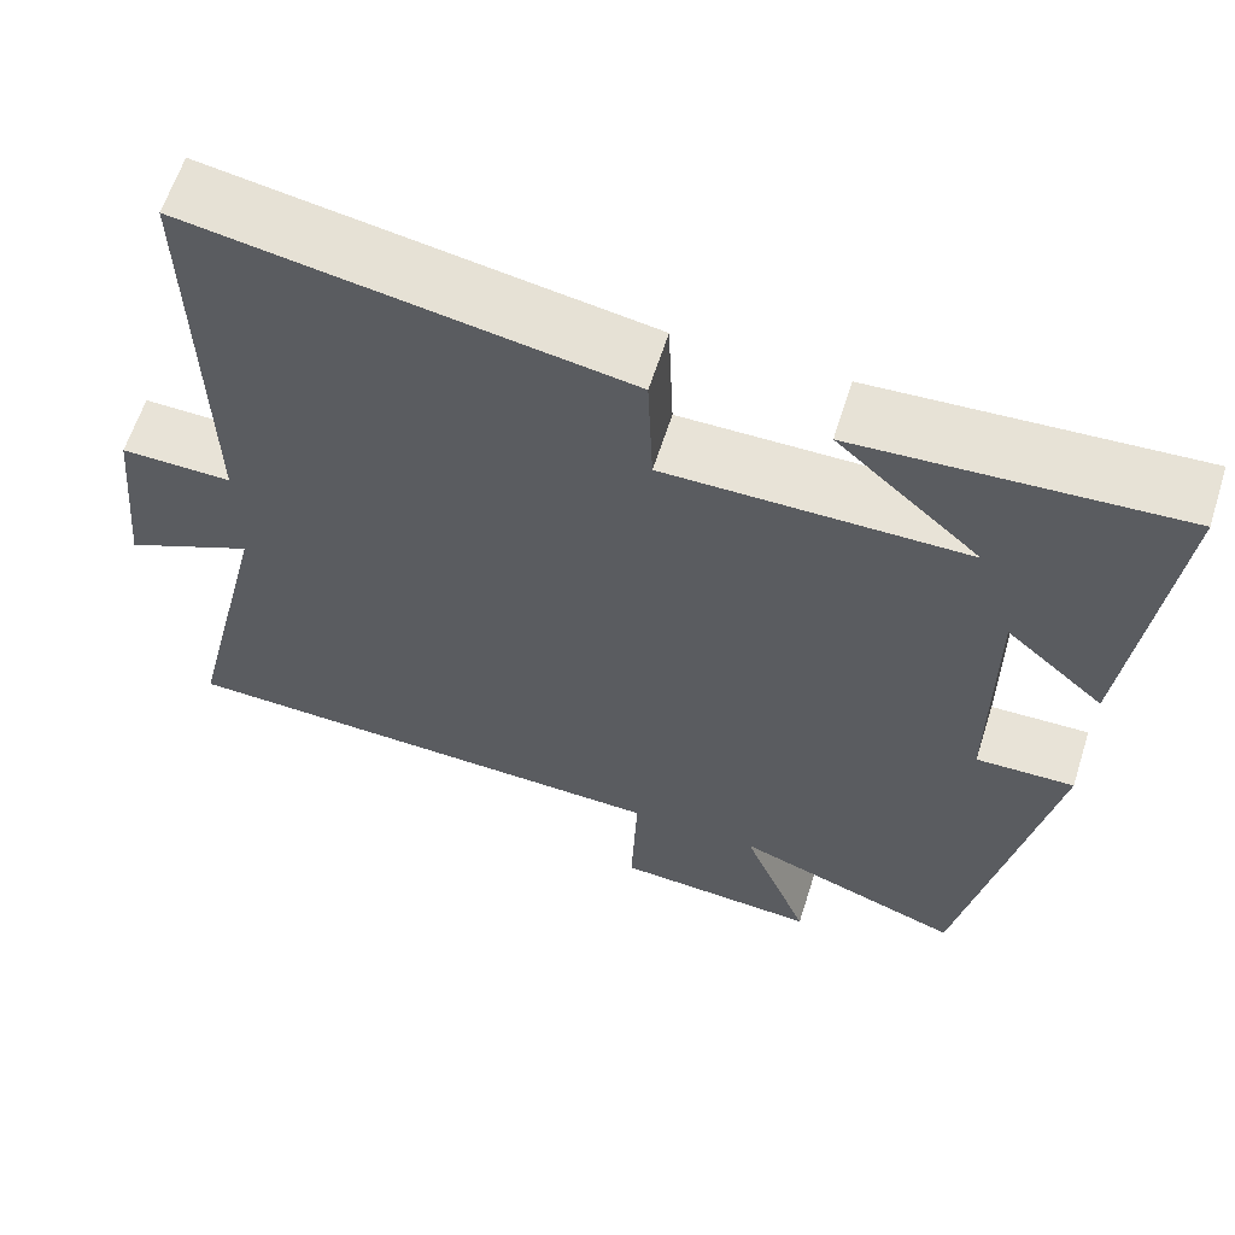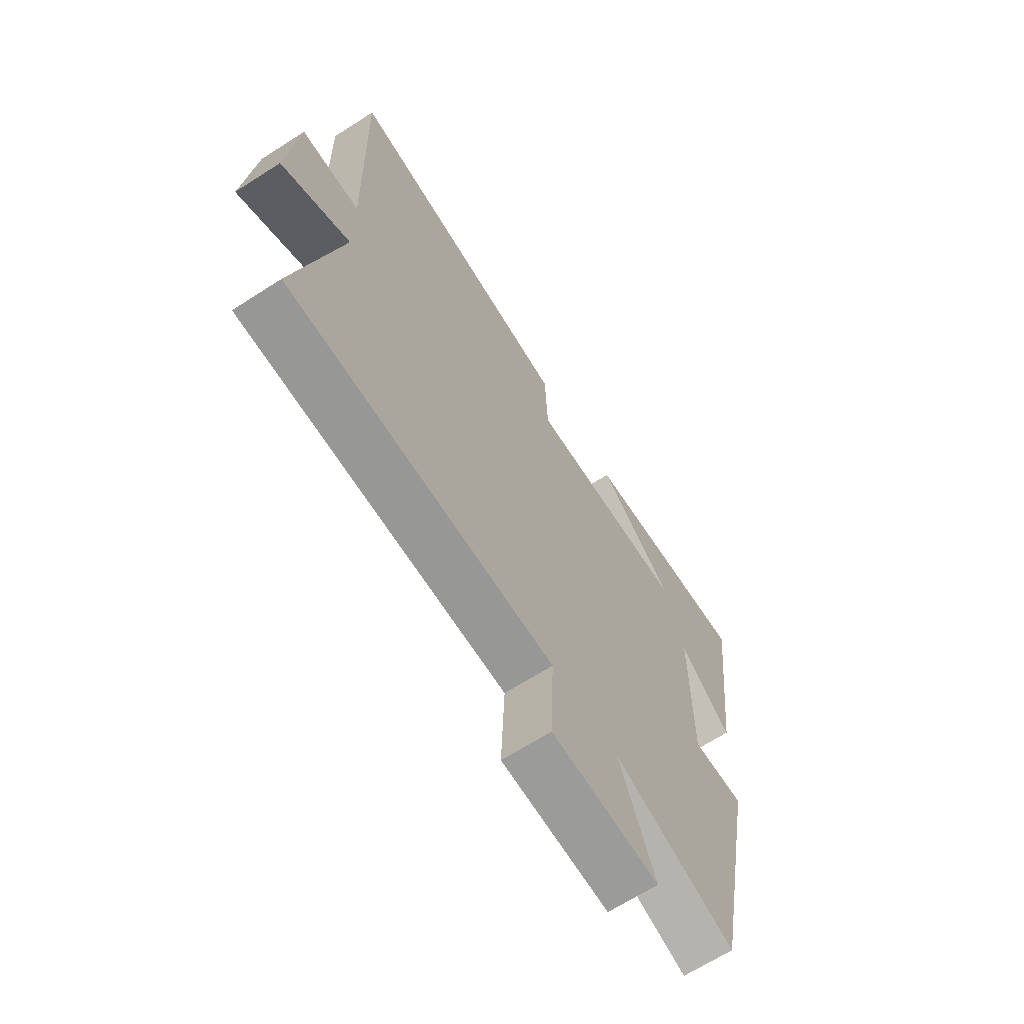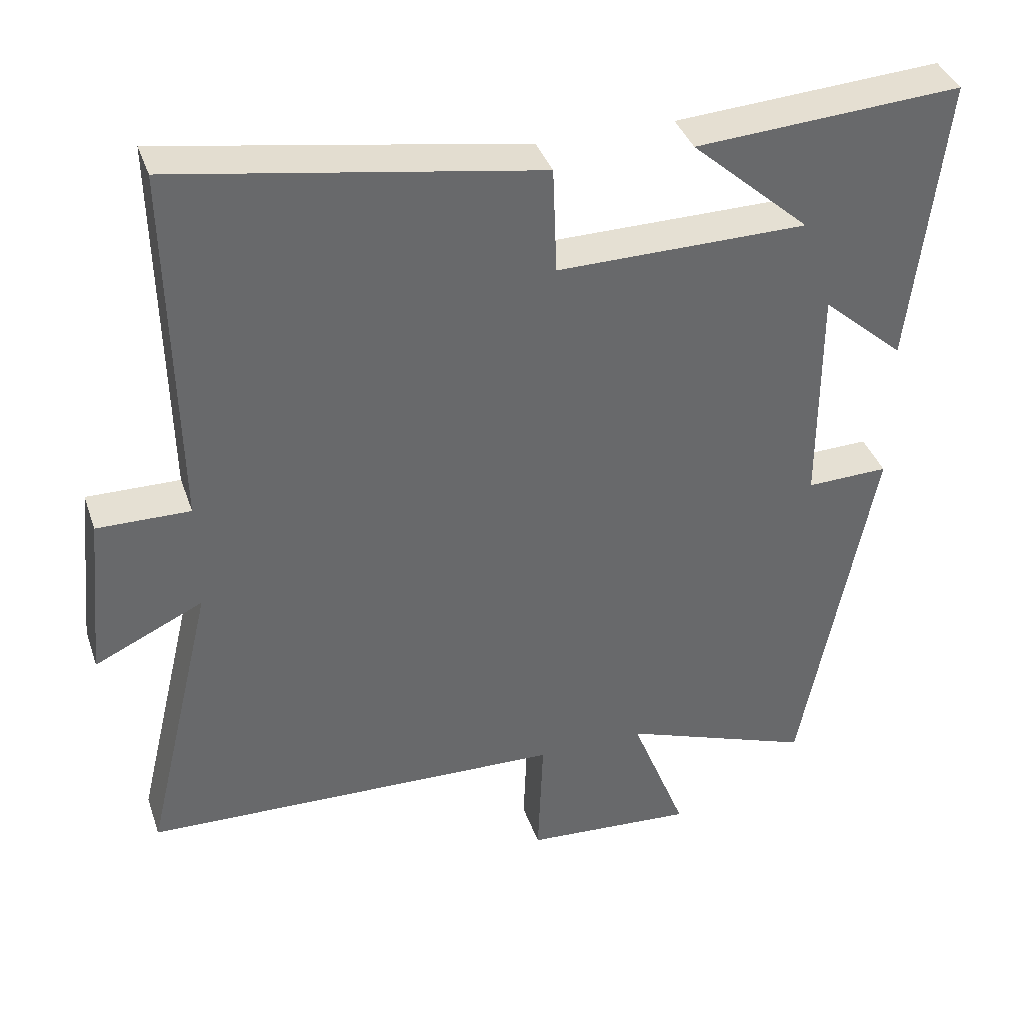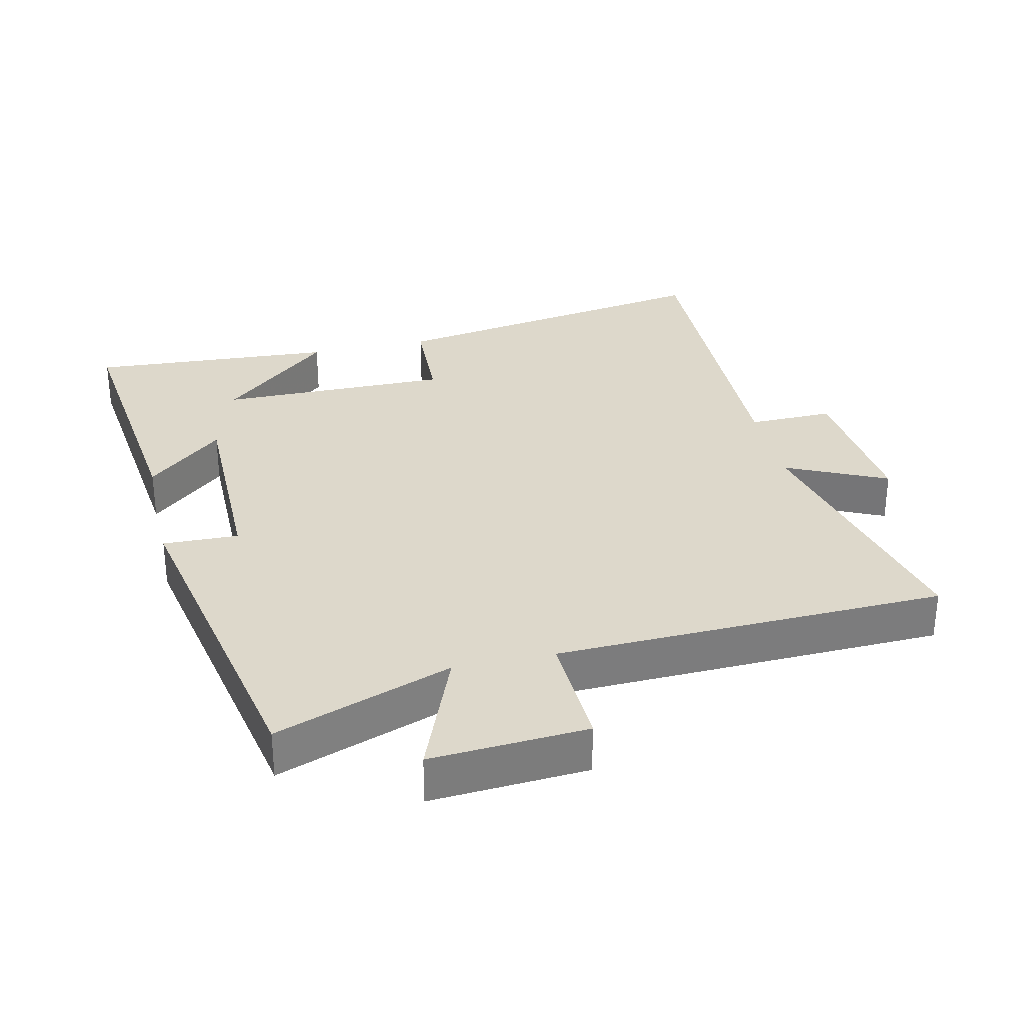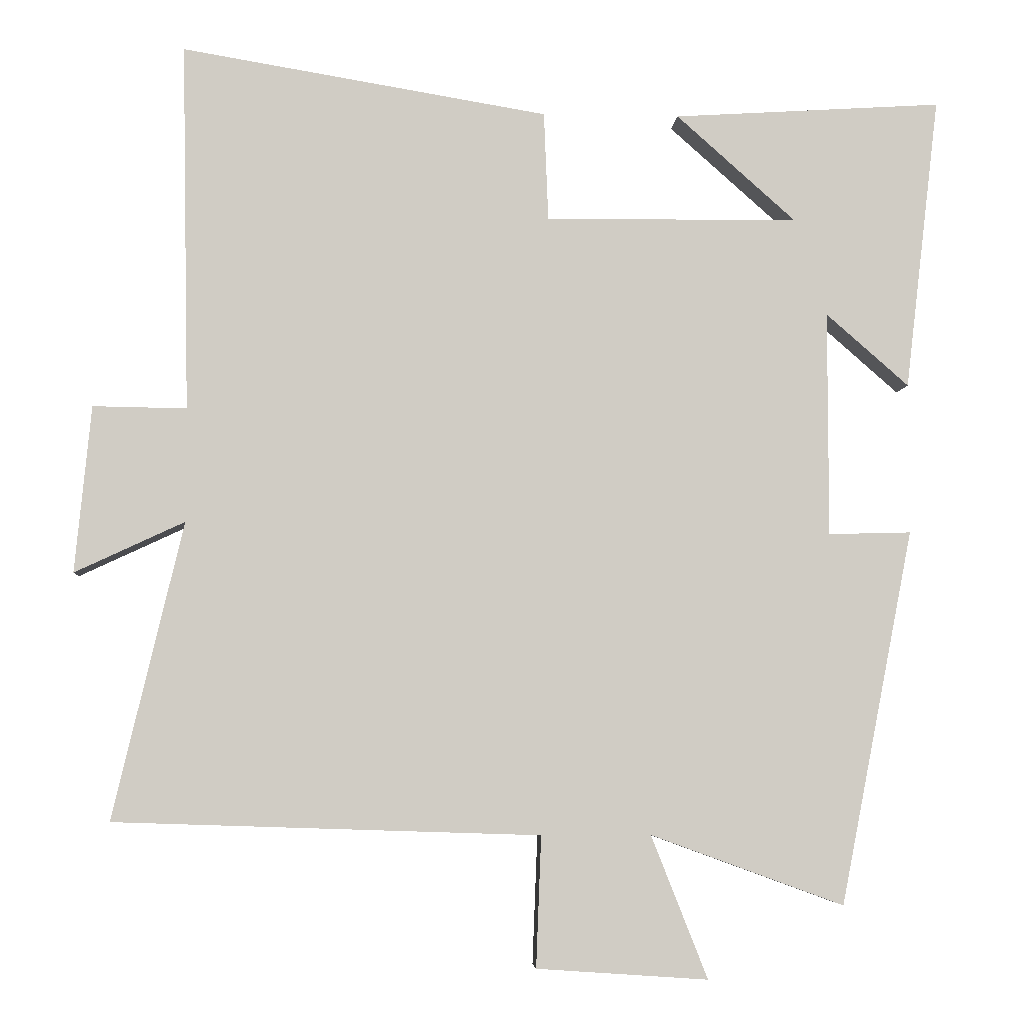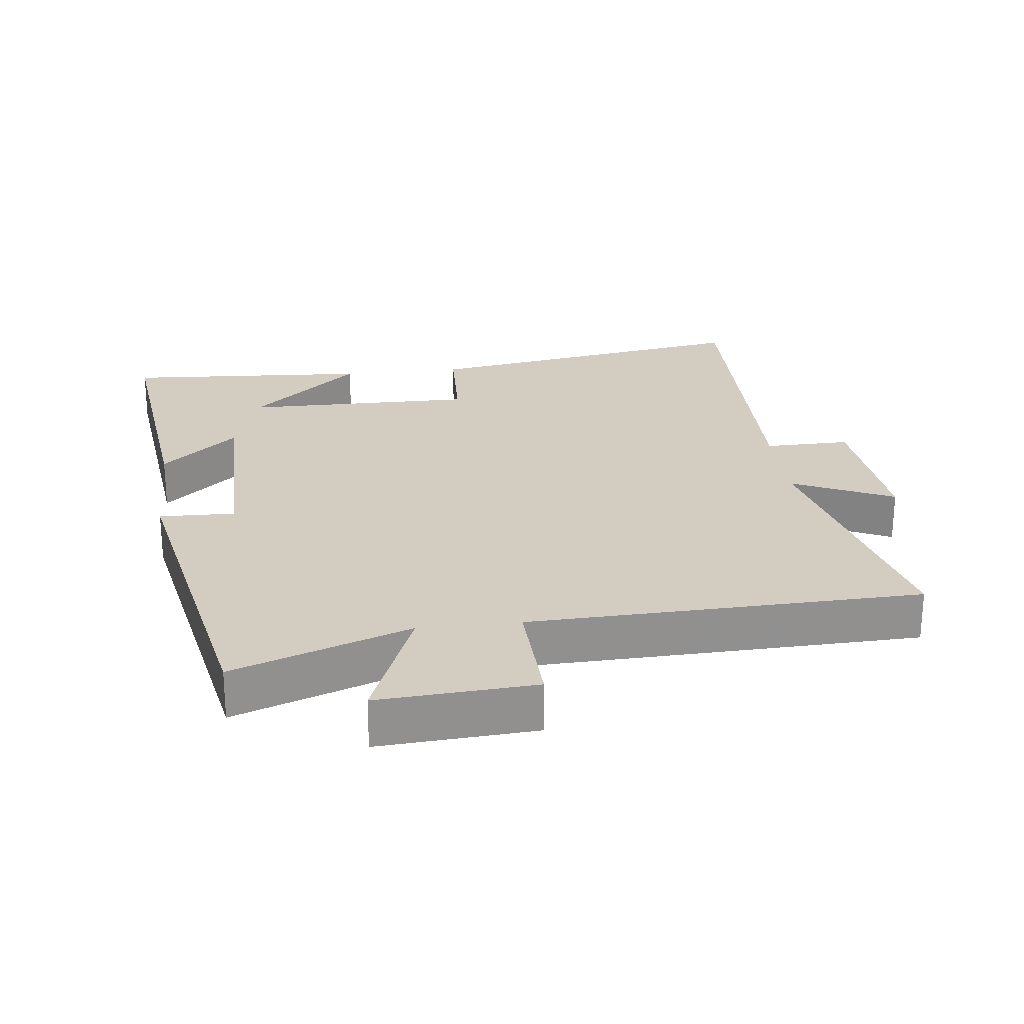
<metadata>
{"format":"obj","ext":"obj","renderer":"f3d","projection":"perspective","resolution":1024,"background":"white","views":[{"elev":61.7,"azim":17.6,"up":"+Z"},{"elev":-66.6,"azim":-57.2,"up":"+Z"},{"elev":38.1,"azim":-18.0,"up":"+Z"},{"elev":31.3,"azim":167.2,"up":"+Y"},{"elev":-5.4,"azim":-3.6,"up":"+Z"},{"elev":24.6,"azim":173.3,"up":"+Y"}]}
</metadata>
<code>
v 0.4 0.07 -0.596
v 0.136 0.07 -0.5
v 0.213 0.07 -0.695
v -0.021 0.07 -0.679
v -0.014 0.07 -0.5
v -0.596 0.07 -0.481
v -0.5 0.07 -0.075
v -0.65 0.07 -0.145
v -0.628 0.07 0.083
v -0.5 0.07 0.081
v -0.51 0.07 0.584
v -0.009 0.07 0.5
v -0.003 0.07 0.352
v 0.343 0.07 0.354
v 0.179 0.07 0.5
v 0.547 0.07 0.523
v 0.5 0.07 0.122
v 0.387 0.07 0.221
v 0.387 0.07 -0.087
v 0.5 0.07 -0.084
v 0.4 0 -0.596
v 0.136 0 -0.5
v 0.213 0 -0.695
v -0.021 0 -0.679
v -0.014 0 -0.5
v -0.596 0 -0.481
v -0.5 0 -0.075
v -0.65 0 -0.145
v -0.628 0 0.083
v -0.5 0 0.081
v -0.51 0 0.584
v -0.009 0 0.5
v -0.003 0 0.352
v 0.343 0 0.354
v 0.179 0 0.5
v 0.547 0 0.523
v 0.5 0 0.122
v 0.387 0 0.221
v 0.387 0 -0.087
v 0.5 0 -0.084
f 19 20 1 2
f 18 19 2
f 16 17 18
f 14 15 16
f 14 16 18
f 13 14 18 2
f 10 11 12 13
f 7 8 9 10
f 7 10 13 2
f 5 6 7 2
f 2 3 4 5
f 22 21 40 39
f 22 39 38
f 38 37 36
f 36 35 34
f 38 36 34
f 22 38 34 33
f 33 32 31 30
f 30 29 28 27
f 22 33 30 27
f 22 27 26 25
f 25 24 23 22
f 1 21 22 2
f 2 22 23 3
f 3 23 24 4
f 4 24 25 5
f 5 25 26 6
f 6 26 27 7
f 7 27 28 8
f 8 28 29 9
f 9 29 30 10
f 10 30 31 11
f 11 31 32 12
f 12 32 33 13
f 13 33 34 14
f 14 34 35 15
f 15 35 36 16
f 16 36 37 17
f 17 37 38 18
f 18 38 39 19
f 19 39 40 20
f 20 40 21 1

</code>
